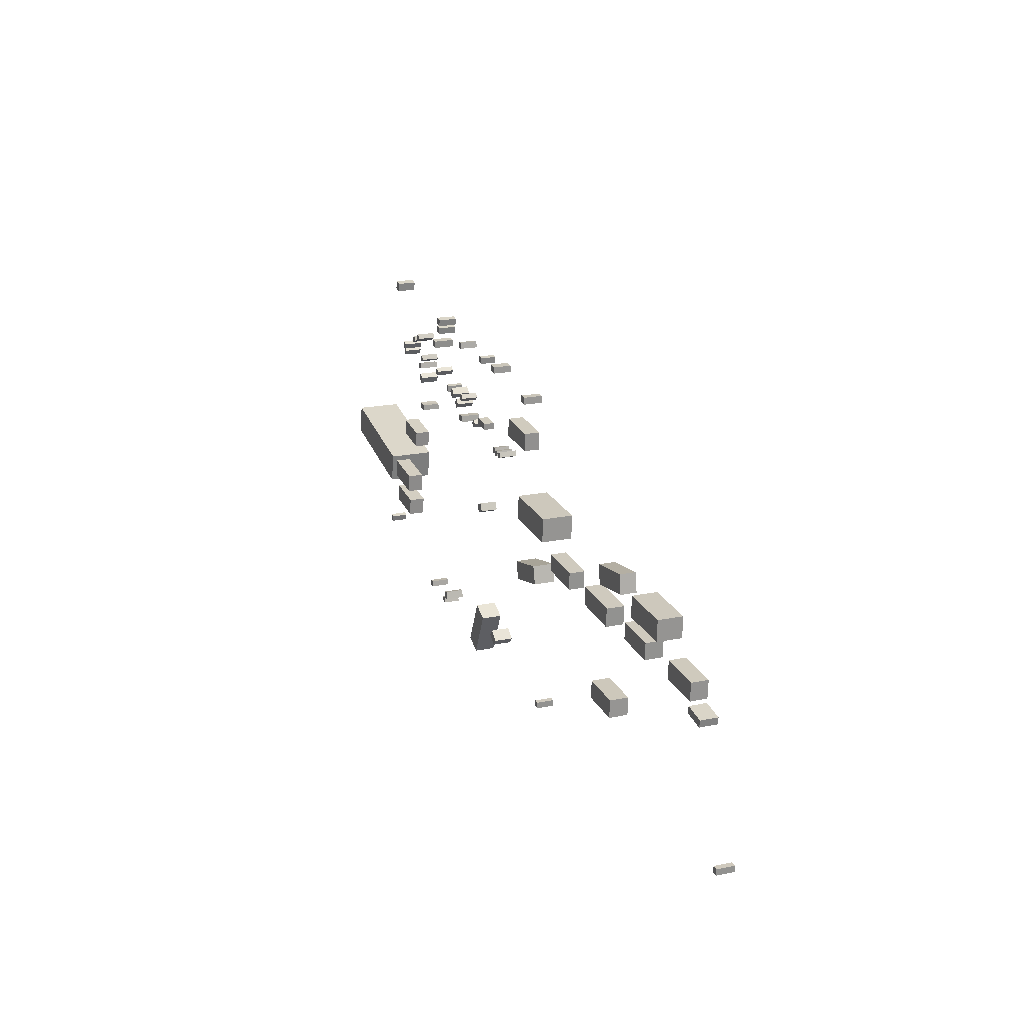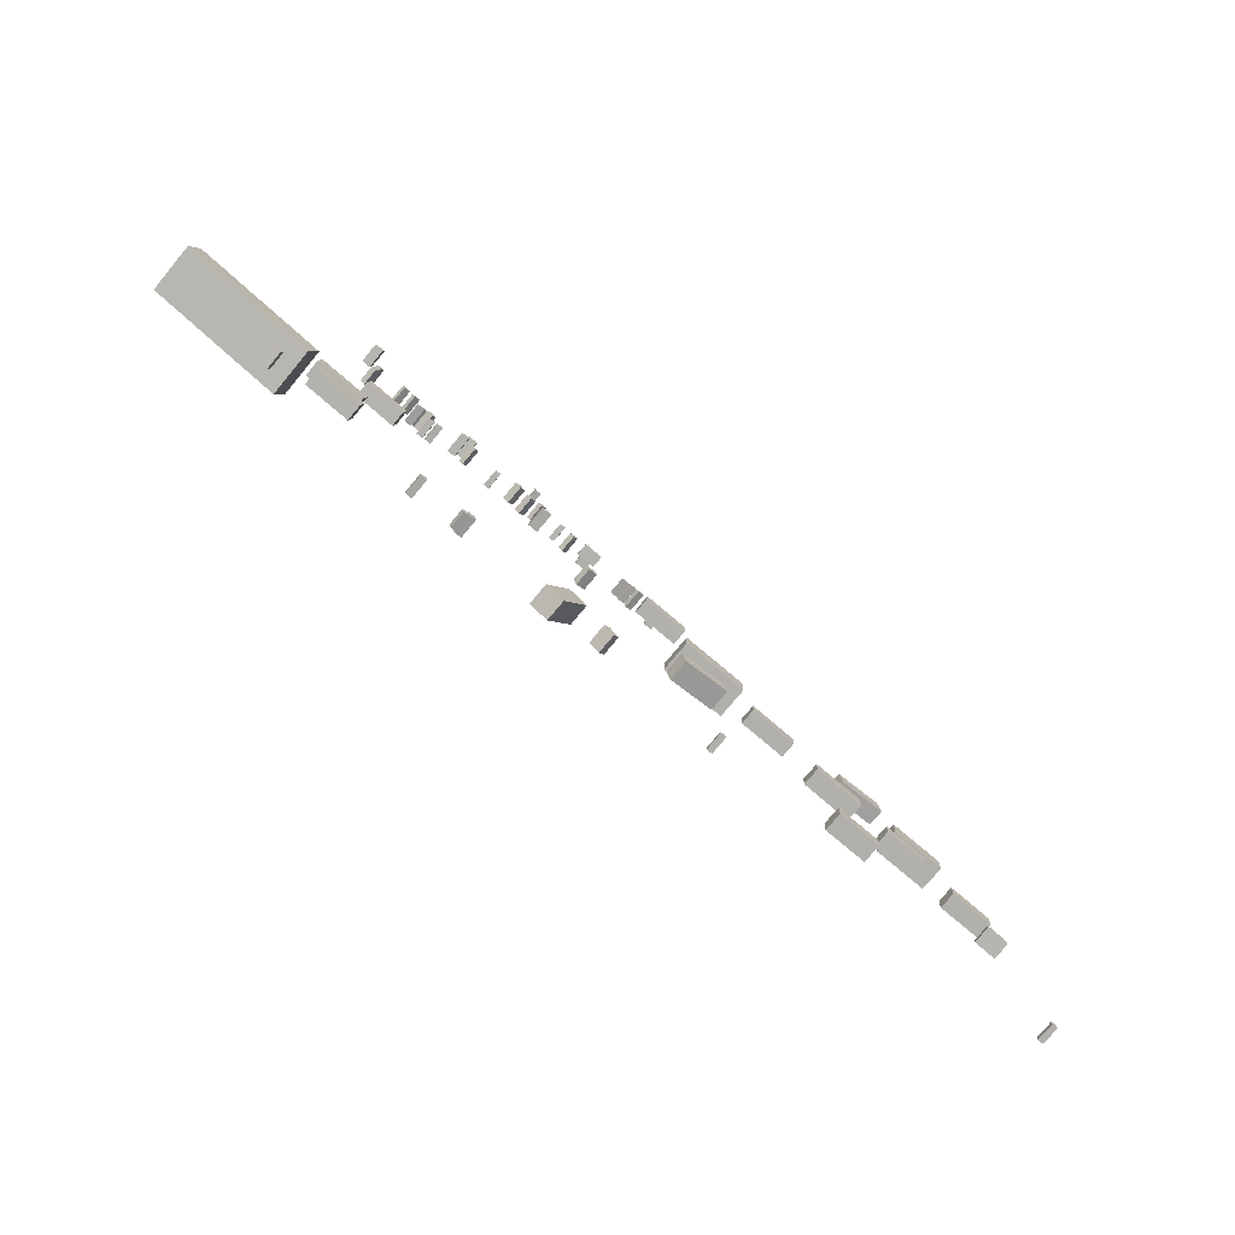
<metadata>
{"format":"obj","ext":"obj","renderer":"f3d","projection":"perspective","resolution":1024,"background":"white","views":[{"elev":19.5,"azim":-111.1,"up":"+Y"},{"elev":-76.8,"azim":140.2,"up":"+Y"}]}
</metadata>
<code>
v 23.58 -4.965 -2.012
v 23.58 -4.965 -0.1566
v 23.38 -5.758 -2.012
v 23.38 -5.758 -0.1566
v 22.92 -4.798 -2.012
v 22.92 -4.798 -0.1566
v 22.72 -5.592 -2.012
v 22.72 -5.592 -0.1566
v 8.418 -5.468 -1.753
v 8.418 -5.468 0.1159
v 7.906 -4.82 -1.753
v 7.906 -4.82 0.1159
v 9.425 -4.672 -1.753
v 9.425 -4.672 0.1159
v 8.913 -4.024 -1.753
v 8.913 -4.024 0.1159
v -3.971 6.13 -1.981
v -3.971 6.13 0.131
v -3.555 7.901 -1.981
v -3.555 7.901 0.131
v 0.6311 5.05 -1.981
v 0.6311 5.05 0.131
v 1.047 6.821 -1.981
v 1.047 6.821 0.131
v -19.92 7.751 -1.322
v -19.92 7.751 0.438
v -20.04 9.605 -1.322
v -20.04 9.605 0.438
v -14.93 8.075 -1.322
v -14.93 8.075 0.438
v -15.05 9.93 -1.322
v -15.05 9.93 0.438
v 22.34 19.86 -1.935
v 22.34 19.86 -0.3318
v 22.39 19.22 -1.935
v 22.39 19.22 -0.3318
v 21.8 19.82 -1.935
v 21.8 19.82 -0.3318
v 21.85 19.18 -1.935
v 21.85 19.18 -0.3318
v 15.42 -7.409 -1.887
v 15.42 -7.409 0.1502
v 13.62 -8.275 -1.887
v 13.62 -8.275 0.1502
v 13.15 -2.677 -1.887
v 13.15 -2.677 0.1502
v 11.35 -3.543 -1.887
v 11.35 -3.543 0.1502
v -22.96 12.06 -1.311
v -22.96 12.06 0.2747
v -22.68 13.94 -1.311
v -22.68 13.94 0.2747
v -18.34 11.39 -1.311
v -18.34 11.39 0.2747
v -18.06 13.27 -1.311
v -18.06 13.27 0.2747
v 31.32 19.49 -2.082
v 31.32 19.49 -0.2032
v 30.69 19.61 -2.082
v 30.69 19.61 -0.2032
v 31.42 20.05 -2.082
v 31.42 20.05 -0.2032
v 30.79 20.16 -2.082
v 30.79 20.16 -0.2032
v 39.58 2.857 -2.206
v 39.58 2.857 -0.5845
v 39.78 1.046 -2.206
v 39.78 1.046 -0.5845
v 35.13 2.377 -2.206
v 35.13 2.377 -0.5845
v 35.33 0.5665 -2.206
v 35.33 0.5665 -0.5845
v 6.838 16.34 -2.114
v 6.838 16.34 -0.4332
v 6.209 16.47 -2.114
v 6.209 16.47 -0.4332
v 6.954 16.87 -2.114
v 6.954 16.87 -0.4332
v 6.326 17.01 -2.114
v 6.326 17.01 -0.4332
v 17.19 19.36 -2.127
v 17.19 19.36 -0.4571
v 16.69 19.77 -2.127
v 16.69 19.77 -0.4571
v 17.53 19.79 -2.127
v 17.53 19.79 -0.4571
v 17.04 20.2 -2.127
v 17.04 20.2 -0.4571
v 29.17 15.31 -2.51
v 29.17 15.31 -0.7958
v 28.53 15.32 -2.51
v 28.53 15.32 -0.7958
v 29.18 15.86 -2.51
v 29.18 15.86 -0.7958
v 28.54 15.87 -2.51
v 28.54 15.87 -0.7958
v -29.98 10.25 -0.9979
v -29.98 10.25 1.459
v -30.08 12.35 -0.9979
v -30.08 12.35 1.459
v -24.62 10.51 -0.9979
v -24.62 10.51 1.459
v -24.72 12.61 -0.9979
v -24.72 12.61 1.459
v 24.11 -5.769 -2.058
v 24.11 -5.769 -0.4149
v 23.94 -6.389 -2.058
v 23.94 -6.389 -0.4149
v 23.58 -5.625 -2.058
v 23.58 -5.625 -0.4149
v 23.41 -6.245 -2.058
v 23.41 -6.245 -0.4149
v 2.561 23.8 -0.8859
v 2.561 23.8 0.9971
v 2.583 23.08 -0.8859
v 2.583 23.08 0.9971
v 1.757 23.77 -0.8859
v 1.757 23.77 0.9971
v 1.779 23.05 -0.8859
v 1.779 23.05 0.9971
v 53.54 8.755 -2.516
v 53.54 8.755 2.077
v 54.16 5.651 -2.516
v 54.16 5.651 2.077
v 40.67 6.182 -2.516
v 40.67 6.182 2.077
v 41.29 3.078 -2.516
v 41.29 3.078 2.077
v 25.73 26.56 -1.725
v 25.73 26.56 0.1508
v 25.85 25.88 -1.725
v 25.85 25.88 0.1508
v 25.02 26.43 -1.725
v 25.02 26.43 0.1508
v 25.15 25.75 -1.725
v 25.15 25.75 0.1508
v -16.58 0.8921 -1.2
v -16.58 0.8921 0.6497
v -16.5 -0.9283 -1.2
v -16.5 -0.9283 0.6497
v -20.87 0.7134 -1.2
v -20.87 0.7134 0.6497
v -20.79 -1.107 -1.2
v -20.79 -1.107 0.6497
v 40.04 5.827 -2.246
v 40.04 5.827 -0.6687
v 40.25 3.925 -2.246
v 40.25 3.925 -0.6687
v 35.26 5.312 -2.246
v 35.26 5.312 -0.6687
v 35.47 3.41 -2.246
v 35.47 3.41 -0.6687
v 42.73 -2.777 -2.101
v 42.73 -2.777 -0.3867
v 42.56 -2.155 -2.101
v 42.56 -2.155 -0.3867
v 43.26 -2.637 -2.101
v 43.26 -2.637 -0.3867
v 43.09 -2.016 -2.101
v 43.09 -2.016 -0.3867
v 13.36 18.37 -2.07
v 13.36 18.37 -0.4137
v 13.8 17.9 -2.07
v 13.8 17.9 -0.4137
v 12.96 18 -2.07
v 12.96 18 -0.4137
v 13.39 17.53 -2.07
v 13.39 17.53 -0.4137
v 5.924 16.36 -2.121
v 5.924 16.36 -0.3369
v 5.329 16.6 -2.121
v 5.329 16.6 -0.3369
v 6.132 16.86 -2.121
v 6.132 16.86 -0.3369
v 5.537 17.11 -2.121
v 5.537 17.11 -0.3369
v 26.64 23.22 -1.996
v 26.64 23.22 0.04657
v 25.83 23.15 -1.996
v 25.83 23.15 0.04657
v 26.57 23.96 -1.996
v 26.57 23.96 0.04657
v 25.76 23.88 -1.996
v 25.76 23.88 0.04657
v 10.99 24.88 -0.9947
v 10.99 24.88 0.7913
v 11.01 24.21 -0.9947
v 11.01 24.21 0.7913
v 9.907 24.85 -0.9947
v 9.907 24.85 0.7913
v 9.927 24.18 -0.9947
v 9.927 24.18 0.7913
v 30.91 20.35 -1.978
v 30.91 20.35 -0.2025
v 30.35 20.67 -1.978
v 30.35 20.67 -0.2025
v 31.19 20.84 -1.978
v 31.19 20.84 -0.2025
v 30.63 21.16 -1.978
v 30.63 21.16 -0.2025
v -11.95 8.498 -1.669
v -11.95 8.498 -0.1437
v -12.06 10.21 -1.669
v -12.06 10.21 -0.1437
v -7.342 8.798 -1.669
v -7.342 8.798 -0.1437
v -7.454 10.51 -1.669
v -7.454 10.51 -0.1437
v -27.66 7.576 -0.9994
v -27.66 7.576 0.7576
v -27.77 9.262 -0.9994
v -27.77 9.262 0.7576
v -23.32 7.859 -0.9994
v -23.32 7.859 0.7576
v -23.43 9.544 -0.9994
v -23.43 9.544 0.7576
v -0.03975 18.83 -1.569
v -0.03975 18.83 -0.04323
v -0.1715 20.63 -1.569
v -0.1715 20.63 -0.04323
v 4.467 19.16 -1.569
v 4.467 19.16 -0.04323
v 4.336 20.96 -1.569
v 4.336 20.96 -0.04323
v 24.97 20.24 -2.118
v 24.97 20.24 -0.3781
v 24.58 20.75 -2.118
v 24.58 20.75 -0.3781
v 25.41 20.57 -2.118
v 25.41 20.57 -0.3781
v 25.02 21.09 -2.118
v 25.02 21.09 -0.3781
v 32.14 9.961 -2.364
v 32.14 9.961 -0.8723
v 31.92 11.59 -2.364
v 31.92 11.59 -0.8723
v 36.06 10.48 -2.364
v 36.06 10.48 -0.8723
v 35.84 12.11 -2.364
v 35.84 12.11 -0.8723
v 20.3 19.64 -2.22
v 20.3 19.64 -0.4676
v 19.71 19.08 -2.22
v 19.71 19.08 -0.4676
v 19.8 20.18 -2.22
v 19.8 20.18 -0.4676
v 19.21 19.62 -2.22
v 19.21 19.62 -0.4676
v 29.85 18.16 -2.351
v 29.85 18.16 -0.5068
v 29.48 18.81 -2.351
v 29.48 18.81 -0.5068
v 30.46 18.51 -2.351
v 30.46 18.51 -0.5068
v 30.09 19.16 -2.351
v 30.09 19.16 -0.5068
v 32.01 22.49 -2.011
v 32.01 22.49 -0.2145
v 31.47 22.83 -2.011
v 31.47 22.83 -0.2145
v 32.3 22.96 -2.011
v 32.3 22.96 -0.2145
v 31.76 23.3 -2.011
v 31.76 23.3 -0.2145
v -2.906 -7.124 -1.429
v -2.906 -7.124 0.2847
v -2.864 -7.765 -1.429
v -2.864 -7.765 0.2847
v -3.452 -7.16 -1.429
v -3.452 -7.16 0.2847
v -3.41 -7.801 -1.429
v -3.41 -7.801 0.2847
v 18.43 18.35 -2.199
v 18.43 18.35 -0.4592
v 17.91 18.86 -2.199
v 17.91 18.86 -0.4592
v 18.9 18.83 -2.199
v 18.9 18.83 -0.4592
v 18.39 19.34 -2.199
v 18.39 19.34 -0.4592
v 25.55 25.73 -1.837
v 25.55 25.73 0.03871
v 25.68 25.05 -1.837
v 25.68 25.05 0.03871
v 24.85 25.59 -1.837
v 24.85 25.59 0.03871
v 24.98 24.91 -1.837
v 24.98 24.91 0.03871
v -40.51 -7.319 0.1172
v -40.51 -7.319 1.89
v -40.55 -6.677 0.1172
v -40.55 -6.677 1.89
v -39.96 -7.283 0.1172
v -39.96 -7.283 1.89
v -40 -6.641 0.1172
v -40 -6.641 1.89
v 27.73 -5.248 -2.052
v 27.73 -5.248 -0.1644
v 28.37 -5.306 -2.052
v 28.37 -5.306 -0.1644
v 27.67 -5.855 -2.052
v 27.67 -5.855 -0.1644
v 28.31 -5.914 -2.052
v 28.31 -5.914 -0.1644
v 18.1 25.64 -1.944
v 18.1 25.64 -0.192
v 18.02 25 -1.944
v 18.02 25 -0.192
v 17.52 25.72 -1.944
v 17.52 25.72 -0.192
v 17.44 25.08 -1.944
v 17.44 25.08 -0.192
v -37.39 5.314 -0.3923
v -37.39 5.314 1.353
v -37.51 6.019 -0.3923
v -37.51 6.019 1.353
v -35.18 5.692 -0.3923
v -35.18 5.692 1.353
v -35.3 6.397 -0.3923
v -35.3 6.397 1.353
v -6.076 11.33 -2.056
v -6.076 11.33 1.009
v -6.191 13.76 -2.056
v -6.191 13.76 1.009
v 0.441 11.64 -2.056
v 0.441 11.64 1.009
v 0.3257 14.07 -2.056
v 0.3257 14.07 1.009
v 11.56 8.624 -2.2
v 11.56 8.624 -0.5007
v 10.71 9.032 -2.2
v 10.71 9.032 -0.5007
v 11.93 9.386 -2.2
v 11.93 9.386 -0.5007
v 11.07 9.794 -2.2
v 11.07 9.794 -0.5007
v 7.615 16.47 -2.058
v 7.615 16.47 -0.4753
v 6.984 16.59 -2.058
v 6.984 16.59 -0.4753
v 7.722 17.01 -2.058
v 7.722 17.01 -0.4753
v 7.091 17.13 -2.058
v 7.091 17.13 -0.4753
v 33.21 22.1 -2.12
v 33.21 22.1 -0.1503
v 32.62 22.38 -2.12
v 32.62 22.38 -0.1503
v 33.44 22.6 -2.12
v 33.44 22.6 -0.1503
v 32.86 22.87 -2.12
v 32.86 22.87 -0.1503
v 35.91 20.67 -2.293
v 35.91 20.67 -0.4023
v 35.6 21.24 -2.293
v 35.6 21.24 -0.4023
v 36.39 20.94 -2.293
v 36.39 20.94 -0.4023
v 36.08 21.5 -2.293
v 36.08 21.5 -0.4023
v 14.25 24.96 -1.042
v 14.25 24.96 0.5407
v 14.35 24.32 -1.042
v 14.35 24.32 0.5407
v 13.71 24.87 -1.042
v 13.71 24.87 0.5407
v 13.81 24.24 -1.042
v 13.81 24.24 0.5407
v 36.2 19.87 -2.119
v 36.2 19.87 -0.4053
v 35.86 20.41 -2.119
v 35.86 20.41 -0.4053
v 36.67 20.16 -2.119
v 36.67 20.16 -0.4053
v 36.32 20.7 -2.119
v 36.32 20.7 -0.4053
v 11.98 18.93 -2.04
v 11.98 18.93 -0.9581
v 12.03 18.29 -2.04
v 12.03 18.29 -0.9581
v 10.18 18.79 -2.04
v 10.18 18.79 -0.9581
v 10.23 18.14 -2.04
v 10.23 18.14 -0.9581
v 17.21 17.92 -2.309
v 17.21 17.92 -0.3658
v 17.17 17.28 -2.309
v 17.17 17.28 -0.3658
v 16.24 18 -2.309
v 16.24 18 -0.3658
v 16.19 17.35 -2.309
v 16.19 17.35 -0.3658
v 30.01 15.31 -2.456
v 30.01 15.31 -0.7419
v 29.37 15.26 -2.456
v 29.37 15.26 -0.7419
v 29.97 15.85 -2.456
v 29.97 15.85 -0.7419
v 29.33 15.81 -2.456
v 29.33 15.81 -0.7419
v 36.82 27.26 -2.601
v 36.82 27.26 -0.725
v 36.68 28.13 -2.601
v 36.68 28.13 -0.725
v 37.68 27.4 -2.601
v 37.68 27.4 -0.725
v 37.54 28.27 -2.601
v 37.54 28.27 -0.725
v -35.69 6.998 -0.4831
v -35.69 6.998 1.173
v -35.8 8.79 -0.4831
v -35.8 8.79 1.173
v -31.32 7.259 -0.4831
v -31.32 7.259 1.173
v -31.43 9.05 -0.4831
v -31.43 9.05 1.173
f 2 4 1
f 5 2 1
f 1 4 3
f 3 5 1
f 2 8 4
f 6 2 5
f 6 8 2
f 4 8 3
f 7 5 3
f 3 8 7
f 7 6 5
f 8 6 7
f 10 12 9
f 13 10 9
f 9 12 11
f 11 13 9
f 10 16 12
f 14 10 13
f 14 16 10
f 12 16 11
f 15 13 11
f 11 16 15
f 15 14 13
f 16 14 15
f 18 20 17
f 21 18 17
f 17 20 19
f 19 21 17
f 18 24 20
f 22 18 21
f 22 24 18
f 20 24 19
f 23 21 19
f 19 24 23
f 23 22 21
f 24 22 23
f 26 28 25
f 29 26 25
f 25 28 27
f 27 29 25
f 26 32 28
f 30 26 29
f 30 32 26
f 28 32 27
f 31 29 27
f 27 32 31
f 31 30 29
f 32 30 31
f 34 36 33
f 37 34 33
f 33 36 35
f 35 37 33
f 34 40 36
f 38 34 37
f 38 40 34
f 36 40 35
f 39 37 35
f 35 40 39
f 39 38 37
f 40 38 39
f 42 44 41
f 45 42 41
f 41 44 43
f 43 45 41
f 42 48 44
f 46 42 45
f 46 48 42
f 44 48 43
f 47 45 43
f 43 48 47
f 47 46 45
f 48 46 47
f 50 52 49
f 53 50 49
f 49 52 51
f 51 53 49
f 50 56 52
f 54 50 53
f 54 56 50
f 52 56 51
f 55 53 51
f 51 56 55
f 55 54 53
f 56 54 55
f 58 60 57
f 61 58 57
f 57 60 59
f 59 61 57
f 58 64 60
f 62 58 61
f 62 64 58
f 60 64 59
f 63 61 59
f 59 64 63
f 63 62 61
f 64 62 63
f 66 68 65
f 69 66 65
f 65 68 67
f 67 69 65
f 66 72 68
f 70 66 69
f 70 72 66
f 68 72 67
f 71 69 67
f 67 72 71
f 71 70 69
f 72 70 71
f 74 76 73
f 77 74 73
f 73 76 75
f 75 77 73
f 74 80 76
f 78 74 77
f 78 80 74
f 76 80 75
f 79 77 75
f 75 80 79
f 79 78 77
f 80 78 79
f 82 84 81
f 85 82 81
f 81 84 83
f 83 85 81
f 82 88 84
f 86 82 85
f 86 88 82
f 84 88 83
f 87 85 83
f 83 88 87
f 87 86 85
f 88 86 87
f 90 92 89
f 93 90 89
f 89 92 91
f 91 93 89
f 90 96 92
f 94 90 93
f 94 96 90
f 92 96 91
f 95 93 91
f 91 96 95
f 95 94 93
f 96 94 95
f 98 100 97
f 101 98 97
f 97 100 99
f 99 101 97
f 98 104 100
f 102 98 101
f 102 104 98
f 100 104 99
f 103 101 99
f 99 104 103
f 103 102 101
f 104 102 103
f 106 108 105
f 109 106 105
f 105 108 107
f 107 109 105
f 106 112 108
f 110 106 109
f 110 112 106
f 108 112 107
f 111 109 107
f 107 112 111
f 111 110 109
f 112 110 111
f 114 116 113
f 117 114 113
f 113 116 115
f 115 117 113
f 114 120 116
f 118 114 117
f 118 120 114
f 116 120 115
f 119 117 115
f 115 120 119
f 119 118 117
f 120 118 119
f 122 124 121
f 125 122 121
f 121 124 123
f 123 125 121
f 122 128 124
f 126 122 125
f 126 128 122
f 124 128 123
f 127 125 123
f 123 128 127
f 127 126 125
f 128 126 127
f 130 132 129
f 133 130 129
f 129 132 131
f 131 133 129
f 130 136 132
f 134 130 133
f 134 136 130
f 132 136 131
f 135 133 131
f 131 136 135
f 135 134 133
f 136 134 135
f 138 140 137
f 141 138 137
f 137 140 139
f 139 141 137
f 138 144 140
f 142 138 141
f 142 144 138
f 140 144 139
f 143 141 139
f 139 144 143
f 143 142 141
f 144 142 143
f 146 148 145
f 149 146 145
f 145 148 147
f 147 149 145
f 146 152 148
f 150 146 149
f 150 152 146
f 148 152 147
f 151 149 147
f 147 152 151
f 151 150 149
f 152 150 151
f 154 156 153
f 157 154 153
f 153 156 155
f 155 157 153
f 154 160 156
f 158 154 157
f 158 160 154
f 156 160 155
f 159 157 155
f 155 160 159
f 159 158 157
f 160 158 159
f 162 164 161
f 165 162 161
f 161 164 163
f 163 165 161
f 162 168 164
f 166 162 165
f 166 168 162
f 164 168 163
f 167 165 163
f 163 168 167
f 167 166 165
f 168 166 167
f 170 172 169
f 173 170 169
f 169 172 171
f 171 173 169
f 170 176 172
f 174 170 173
f 174 176 170
f 172 176 171
f 175 173 171
f 171 176 175
f 175 174 173
f 176 174 175
f 178 180 177
f 181 178 177
f 177 180 179
f 179 181 177
f 178 184 180
f 182 178 181
f 182 184 178
f 180 184 179
f 183 181 179
f 179 184 183
f 183 182 181
f 184 182 183
f 186 188 185
f 189 186 185
f 185 188 187
f 187 189 185
f 186 192 188
f 190 186 189
f 190 192 186
f 188 192 187
f 191 189 187
f 187 192 191
f 191 190 189
f 192 190 191
f 194 196 193
f 197 194 193
f 193 196 195
f 195 197 193
f 194 200 196
f 198 194 197
f 198 200 194
f 196 200 195
f 199 197 195
f 195 200 199
f 199 198 197
f 200 198 199
f 202 204 201
f 205 202 201
f 201 204 203
f 203 205 201
f 202 208 204
f 206 202 205
f 206 208 202
f 204 208 203
f 207 205 203
f 203 208 207
f 207 206 205
f 208 206 207
f 210 212 209
f 213 210 209
f 209 212 211
f 211 213 209
f 210 216 212
f 214 210 213
f 214 216 210
f 212 216 211
f 215 213 211
f 211 216 215
f 215 214 213
f 216 214 215
f 218 220 217
f 221 218 217
f 217 220 219
f 219 221 217
f 218 224 220
f 222 218 221
f 222 224 218
f 220 224 219
f 223 221 219
f 219 224 223
f 223 222 221
f 224 222 223
f 226 228 225
f 229 226 225
f 225 228 227
f 227 229 225
f 226 232 228
f 230 226 229
f 230 232 226
f 228 232 227
f 231 229 227
f 227 232 231
f 231 230 229
f 232 230 231
f 234 236 233
f 237 234 233
f 233 236 235
f 235 237 233
f 234 240 236
f 238 234 237
f 238 240 234
f 236 240 235
f 239 237 235
f 235 240 239
f 239 238 237
f 240 238 239
f 242 244 241
f 245 242 241
f 241 244 243
f 243 245 241
f 242 248 244
f 246 242 245
f 246 248 242
f 244 248 243
f 247 245 243
f 243 248 247
f 247 246 245
f 248 246 247
f 250 252 249
f 253 250 249
f 249 252 251
f 251 253 249
f 250 256 252
f 254 250 253
f 254 256 250
f 252 256 251
f 255 253 251
f 251 256 255
f 255 254 253
f 256 254 255
f 258 260 257
f 261 258 257
f 257 260 259
f 259 261 257
f 258 264 260
f 262 258 261
f 262 264 258
f 260 264 259
f 263 261 259
f 259 264 263
f 263 262 261
f 264 262 263
f 266 268 265
f 269 266 265
f 265 268 267
f 267 269 265
f 266 272 268
f 270 266 269
f 270 272 266
f 268 272 267
f 271 269 267
f 267 272 271
f 271 270 269
f 272 270 271
f 274 276 273
f 277 274 273
f 273 276 275
f 275 277 273
f 274 280 276
f 278 274 277
f 278 280 274
f 276 280 275
f 279 277 275
f 275 280 279
f 279 278 277
f 280 278 279
f 282 284 281
f 285 282 281
f 281 284 283
f 283 285 281
f 282 288 284
f 286 282 285
f 286 288 282
f 284 288 283
f 287 285 283
f 283 288 287
f 287 286 285
f 288 286 287
f 290 292 289
f 293 290 289
f 289 292 291
f 291 293 289
f 290 296 292
f 294 290 293
f 294 296 290
f 292 296 291
f 295 293 291
f 291 296 295
f 295 294 293
f 296 294 295
f 298 300 297
f 301 298 297
f 297 300 299
f 299 301 297
f 298 304 300
f 302 298 301
f 302 304 298
f 300 304 299
f 303 301 299
f 299 304 303
f 303 302 301
f 304 302 303
f 306 308 305
f 309 306 305
f 305 308 307
f 307 309 305
f 306 312 308
f 310 306 309
f 310 312 306
f 308 312 307
f 311 309 307
f 307 312 311
f 311 310 309
f 312 310 311
f 314 316 313
f 317 314 313
f 313 316 315
f 315 317 313
f 314 320 316
f 318 314 317
f 318 320 314
f 316 320 315
f 319 317 315
f 315 320 319
f 319 318 317
f 320 318 319
f 322 324 321
f 325 322 321
f 321 324 323
f 323 325 321
f 322 328 324
f 326 322 325
f 326 328 322
f 324 328 323
f 327 325 323
f 323 328 327
f 327 326 325
f 328 326 327
f 330 332 329
f 333 330 329
f 329 332 331
f 331 333 329
f 330 336 332
f 334 330 333
f 334 336 330
f 332 336 331
f 335 333 331
f 331 336 335
f 335 334 333
f 336 334 335
f 338 340 337
f 341 338 337
f 337 340 339
f 339 341 337
f 338 344 340
f 342 338 341
f 342 344 338
f 340 344 339
f 343 341 339
f 339 344 343
f 343 342 341
f 344 342 343
f 346 348 345
f 349 346 345
f 345 348 347
f 347 349 345
f 346 352 348
f 350 346 349
f 350 352 346
f 348 352 347
f 351 349 347
f 347 352 351
f 351 350 349
f 352 350 351
f 354 356 353
f 357 354 353
f 353 356 355
f 355 357 353
f 354 360 356
f 358 354 357
f 358 360 354
f 356 360 355
f 359 357 355
f 355 360 359
f 359 358 357
f 360 358 359
f 362 364 361
f 365 362 361
f 361 364 363
f 363 365 361
f 362 368 364
f 366 362 365
f 366 368 362
f 364 368 363
f 367 365 363
f 363 368 367
f 367 366 365
f 368 366 367
f 370 372 369
f 373 370 369
f 369 372 371
f 371 373 369
f 370 376 372
f 374 370 373
f 374 376 370
f 372 376 371
f 375 373 371
f 371 376 375
f 375 374 373
f 376 374 375
f 378 380 377
f 381 378 377
f 377 380 379
f 379 381 377
f 378 384 380
f 382 378 381
f 382 384 378
f 380 384 379
f 383 381 379
f 379 384 383
f 383 382 381
f 384 382 383
f 386 388 385
f 389 386 385
f 385 388 387
f 387 389 385
f 386 392 388
f 390 386 389
f 390 392 386
f 388 392 387
f 391 389 387
f 387 392 391
f 391 390 389
f 392 390 391
f 394 396 393
f 397 394 393
f 393 396 395
f 395 397 393
f 394 400 396
f 398 394 397
f 398 400 394
f 396 400 395
f 399 397 395
f 395 400 399
f 399 398 397
f 400 398 399
f 402 404 401
f 405 402 401
f 401 404 403
f 403 405 401
f 402 408 404
f 406 402 405
f 406 408 402
f 404 408 403
f 407 405 403
f 403 408 407
f 407 406 405
f 408 406 407
f 410 412 409
f 413 410 409
f 409 412 411
f 411 413 409
f 410 416 412
f 414 410 413
f 414 416 410
f 412 416 411
f 415 413 411
f 411 416 415
f 415 414 413
f 416 414 415

</code>
